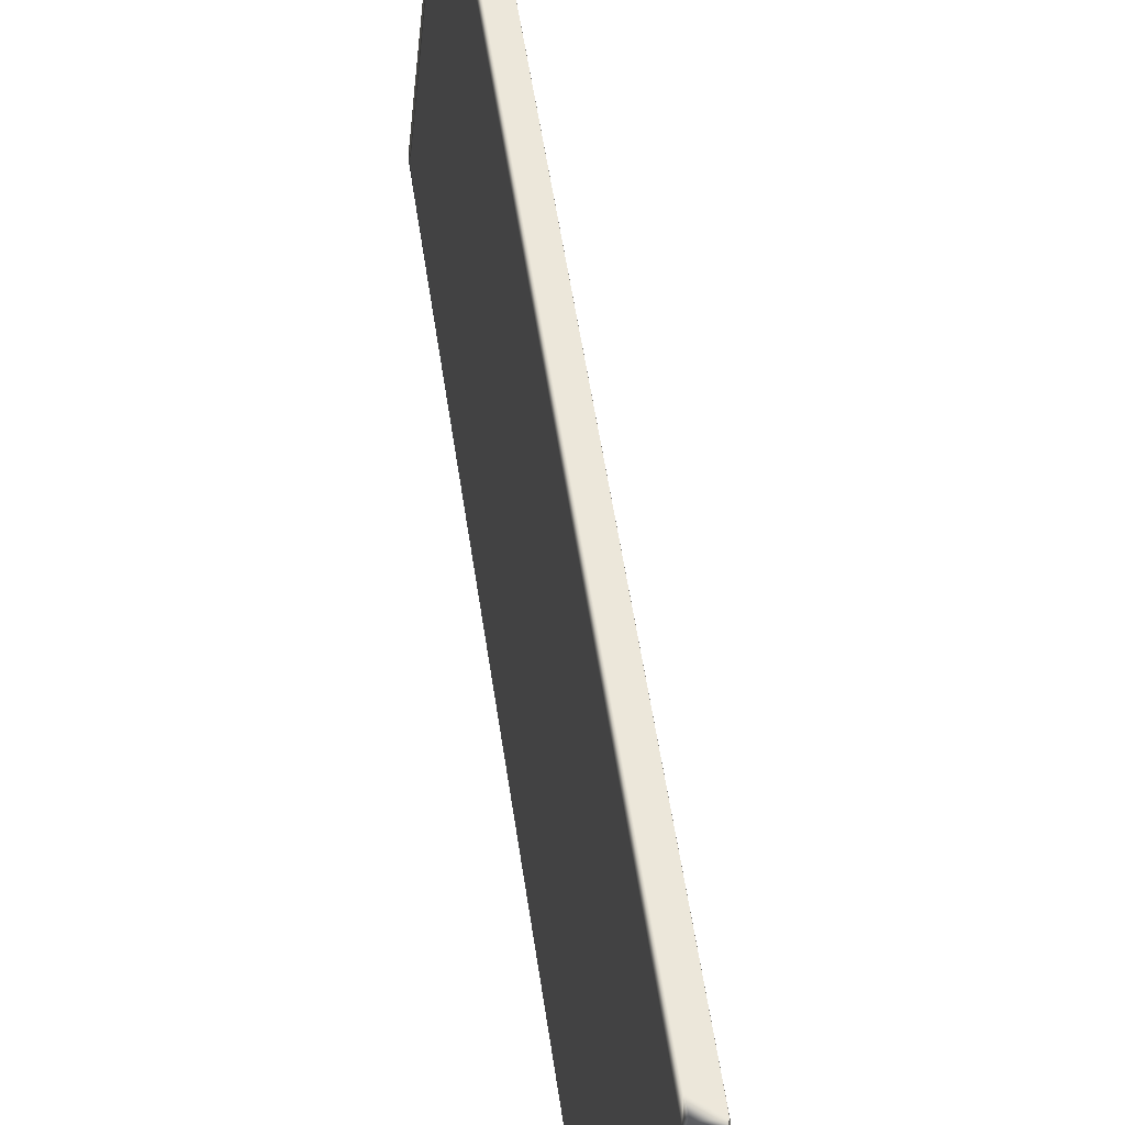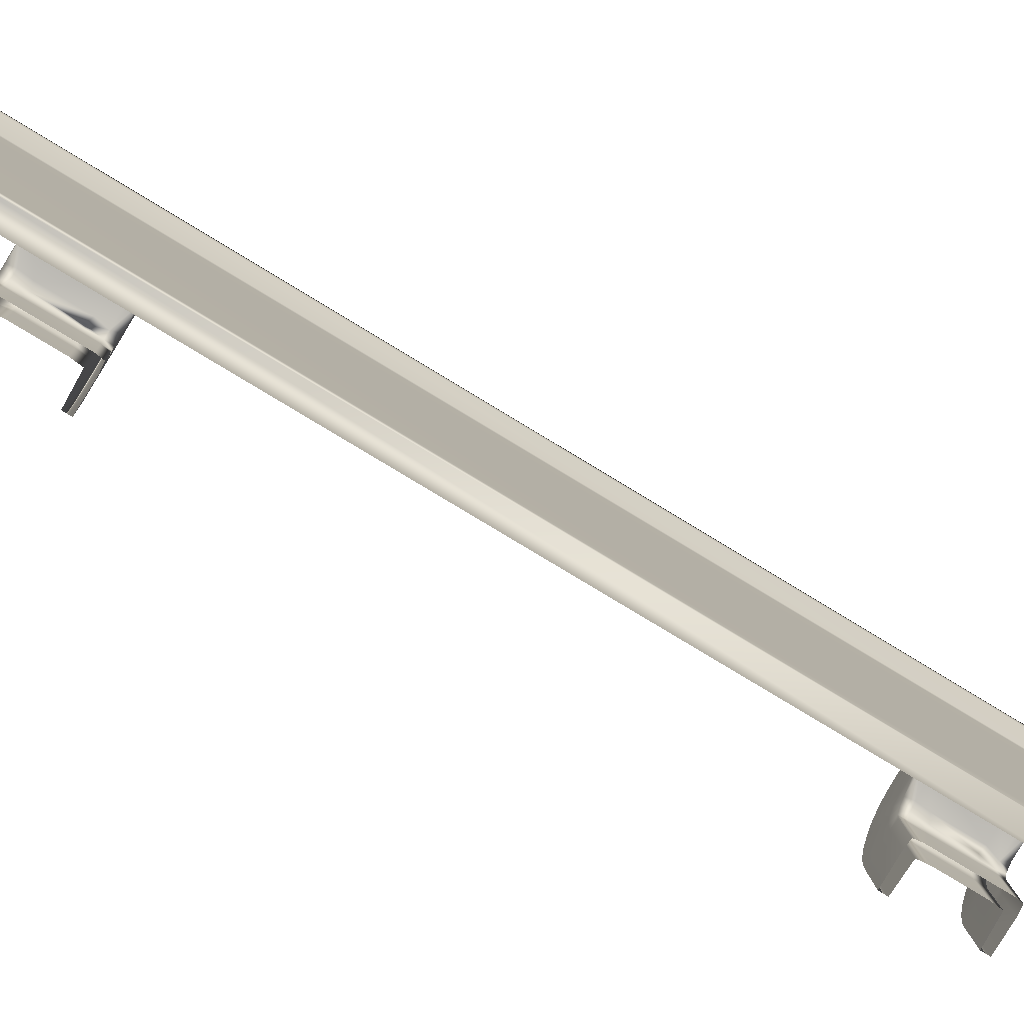
<metadata>
{"format":"obj","ext":"obj","renderer":"f3d","projection":"perspective","resolution":1024,"background":"white","views":[{"elev":54.7,"azim":171.7,"up":"+Y"},{"elev":-76.4,"azim":58.5,"up":"+Y"}]}
</metadata>
<code>
o SM_Kaffeemaschine_WasserbehaelterDeckel
v -0.002727 -0.03016 -0.06512
v -0.00104 -0.03088 -0.06507
v -0.001612 -0.02901 -0.06502
v 0.00323 -0.02232 -0.05522
v -0.000632 -0.02271 -0.05522
v 0.00323 -0.02232 -0.05373
v -0.000632 -0.02271 -0.05372
v -0.002543 -0.02317 -0.05373
v -0.002543 -0.02316 -0.05522
v -0.004324 -0.02399 -0.05373
v -0.004326 -0.02399 -0.05522
v -0.005906 -0.02516 -0.05373
v -0.005906 -0.02516 -0.05522
v -0.007237 -0.02661 -0.05375
v -0.007237 -0.0266 -0.0552
v 0.003231 -0.02231 -0.06942
v -0.000631 -0.02269 -0.06942
v -0.000631 -0.0227 -0.06792
v 0.003231 -0.02231 -0.06793
v -0.002542 -0.02315 -0.06793
v -0.002542 -0.02315 -0.06942
v -0.004323 -0.02398 -0.06793
v -0.004323 -0.02398 -0.06942
v -0.005905 -0.02515 -0.06793
v -0.005905 -0.02515 -0.06942
v -0.007236 -0.02659 -0.06795
v -0.007236 -0.02659 -0.0694
v -0.002736 -0.03027 0.05781
v -0.001049 -0.03099 0.05786
v -0.00162 -0.02912 0.05792
v 0.003222 -0.02243 0.06771
v -0.000641 -0.02281 0.06771
v 0.003221 -0.02243 0.06921
v -0.000641 -0.02282 0.06921
v -0.002551 -0.02327 0.0692
v -0.002551 -0.02327 0.06772
v -0.004332 -0.0241 0.0692
v -0.004332 -0.0241 0.06772
v -0.005914 -0.02527 0.0692
v -0.005914 -0.02526 0.06771
v -0.007246 -0.02671 0.06918
v -0.007246 -0.02671 0.06773
v 0.003223 -0.02242 0.05351
v -0.00064 -0.0228 0.05351
v -0.00064 -0.0228 0.05501
v 0.003222 -0.02242 0.055
v -0.00255 -0.02326 0.055
v -0.00255 -0.02326 0.05352
v -0.004331 -0.02409 0.055
v -0.004331 -0.02409 0.05352
v -0.005913 -0.02525 0.055
v -0.005913 -0.02525 0.05351
v -0.007245 -0.0267 0.05498
v -0.007245 -0.0267 0.05353
v 0.006032 -0.03071 0.09368
v 0.002878 -0.03061 0.094
v 0.003454 -0.03097 0.09368
v 0.00654 -0.03027 0.09396
v -0.00158 -0.03112 -0.0537
v -0.001728 -0.03208 -0.05386
v -0.000914 -0.03063 -0.05389
v -0.000874 -0.03085 -0.05529
v 0.000137 -0.03002 -0.05383
v 0.003956 -0.02959 -0.05383
v 0.000388 -0.03014 -0.05529
v 0.003976 -0.02978 -0.05529
v 0.00016 -0.0302 -0.05756
v -0.001041 -0.03089 -0.05809
v 0.003976 -0.02978 -0.05756
v 0.00016 -0.03019 -0.06559
v 0.003977 -0.02977 -0.06559
v -0.00057 -0.03061 -0.06787
v 0.003977 -0.02977 -0.06787
v 0.003957 -0.02957 -0.06932
v 1.6e-05 -0.03008 -0.0693
v -0.000879 -0.03045 -0.06936
v -0.001424 -0.03116 -0.06929
v -0.001555 -0.03193 -0.05757
v -0.001618 -0.03216 -0.05529
v -0.001812 -0.03338 -0.05382
v -0.000866 -0.04248 -0.05384
v -0.000666 -0.04246 -0.0553
v -0.001576 -0.03336 -0.05529
v -0.001576 -0.03335 -0.05757
v -0.000666 -0.04245 -0.05758
v -0.000666 -0.04245 -0.0656
v -0.001612 -0.03286 -0.0656
v -0.000665 -0.04245 -0.06788
v -0.001507 -0.0317 -0.06559
v -0.001612 -0.03286 -0.06787
v -0.000865 -0.04247 -0.06933
v -0.00176 -0.03336 -0.06925
v -0.001788 -0.03225 -0.06934
v -0.001506 -0.03169 -0.06787
v -0.002964 -0.03051 -0.05814
v -0.00197 -0.02933 -0.05804
v -0.001737 -0.03219 0.06907
v -0.000923 -0.03074 0.06904
v -0.001588 -0.03123 0.06923
v -0.000883 -0.03095 0.06764
v 0.000128 -0.03013 0.0691
v 0.003948 -0.02969 0.0691
v 0.000379 -0.03025 0.06764
v 0.003968 -0.02989 0.06764
v 0.000151 -0.0303 0.06537
v -0.001049 -0.03099 0.06484
v 0.003968 -0.02989 0.06537
v 0.003968 -0.02988 0.05734
v 0.000152 -0.0303 0.05734
v 0.003969 -0.02988 0.05507
v -0.00027 -0.03049 0.05507
v 0.003949 -0.02968 0.05361
v 7e-06 -0.03019 0.05364
v -0.000887 -0.03055 0.05357
v -0.001432 -0.03127 0.05364
v -0.001356 -0.03149 0.05506
v -0.001563 -0.03204 0.06537
v -0.001626 -0.03227 0.06764
v -0.001821 -0.03349 0.06911
v -0.000875 -0.04258 0.06909
v -0.001585 -0.03346 0.06764
v -0.000675 -0.04256 0.06763
v -0.001585 -0.03346 0.06536
v -0.000675 -0.04256 0.06536
v -0.000674 -0.04256 0.05733
v -0.001621 -0.03297 0.05734
v -0.000674 -0.04255 0.05505
v -0.001621 -0.03297 0.05506
v -0.000874 -0.04257 0.0536
v -0.001515 -0.0318 0.05734
v -0.001769 -0.03347 0.05368
v -0.001796 -0.03236 0.05359
v -0.002973 -0.03061 0.06479
v -0.001979 -0.02944 0.06489
v 0.000997 0.04804 -0.09434
v 0.00133 0.04543 -0.09438
v -0.00241 0.04469 -0.09434
v 0.001303 0.0446 -0.09439
v -0.002348 0.04393 -0.0944
v -5.7e-05 0.03741 -0.09439
v -0.003773 0.03698 -0.09439
v -8.2e-05 0.03635 -0.09434
v 0.006452 -0.02887 -0.09432
v 0.006547 -0.03009 -0.09368
v 0.005979 -0.02988 -0.09401
v 0.003401 -0.03014 -0.09401
v 0.002736 -0.02924 -0.09432
v 0.006316 -0.02772 -0.09445
v 0.002859 -0.03048 -0.09363
v 0.002641 -0.02808 -0.09445
v 0.000933 0.02584 -0.09441
v -0.002687 0.02548 -0.09441
v -0.000589 0.03581 -0.09448
v -0.003748 0.03589 -0.0944
v -0.002592 0.04768 -0.09434
v 0.001064 0.04779 0.09181
v 0.001011 0.04787 0.0948
v 0.001325 0.04698 0.09387
v 0.001301 0.04468 0.09484
v 0.001501 0.04489 0.09387
v 0.001077 0.04795 -0.09134
v 0.001338 0.04714 -0.09341
v 0.001514 0.04505 -0.09341
v 0.001514 0.04505 -0.09134
v 0.001501 0.04489 0.09181
v 0.001448 0.04426 -0.09341
v 0.001448 0.04426 -0.09135
v 9.9e-05 0.03737 -0.09342
v 9.9e-05 0.03737 -0.09135
v 0.001436 0.0441 0.0918
v 8.7e-05 0.03721 0.0918
v 0.001435 0.0441 0.09387
v -6.6e-05 0.03723 0.09479
v 6.7e-05 0.03681 0.09386
v 0.000109 0.03607 0.0918
v -0.000124 0.03611 0.09485
v 0.000143 0.03572 0.09386
v 0.000967 0.02568 0.09468
v 0.001145 0.0257 0.09179
v 0.006322 -0.02787 0.09464
v 0.006439 -0.02903 0.09465
v 0.006619 -0.02905 0.09358
v 0.006498 -0.02783 0.09165
v 0.006689 -0.02975 0.09307
v 0.006641 -0.03085 0.09269
v 0.006629 -0.03094 0.09155
v 0.006641 -0.03078 -0.09122
v 0.006714 -0.02971 -0.09243
v 0.00668 -0.03064 -0.09267
v 0.00651 -0.02767 -0.09131
v 0.006632 -0.02889 -0.09325
v 0.006509 -0.02766 -0.09347
v 0.001157 0.02586 -0.09343
v 0.001157 0.02586 -0.09136
v 0.000156 0.03588 -0.09342
v 0.000121 0.03623 -0.09135
v -0.002644 0.04757 0.09181
v -0.002625 0.04751 0.0948
v -0.002631 0.04773 -0.09134
v -0.002341 0.04486 0.09475
v -0.002445 0.04403 0.0948
v -0.003801 0.03685 0.09484
v -0.003761 0.03573 0.09484
v -0.0027 0.02532 0.09484
v 0.002628 -0.02825 0.09478
v 0.0027 -0.02938 0.09455
v -0.001556 -0.03128 -0.06458
v -0.001556 -0.03128 -0.05858
v -0.002762 -0.02977 -0.06767
v -0.003525 -0.03149 -0.0677
v -0.003455 -0.03189 -0.06559
v -0.003432 -0.03353 -0.0656
v -0.003632 -0.03355 -0.0677
v -0.002722 -0.04265 -0.06771
v -0.002522 -0.04263 -0.0656
v -0.003432 -0.03354 -0.05757
v -0.003456 -0.0319 -0.05757
v -0.002523 -0.04264 -0.05758
v -0.002723 -0.04266 -0.05547
v -0.003625 -0.03185 -0.05546
v -0.003633 -0.03356 -0.05546
v -0.002969 -0.03012 -0.05548
v -0.001837 -0.02895 -0.05548
v 0.003791 -0.02793 -0.05756
v -0.000236 -0.02823 -0.05547
v 0.003771 -0.02773 -0.05546
v -0.000274 -0.02839 -0.05756
v 0.003791 -0.02792 -0.06559
v -0.000274 -0.02839 -0.06559
v 0.003771 -0.02772 -0.0677
v -0.000283 -0.0282 -0.0677
v -0.001836 -0.02894 -0.06767
v -0.008129 -0.0432 -0.05375
v -0.009045 -0.0341 -0.05523
v -0.008138 -0.0432 -0.05523
v -0.009039 -0.0341 -0.05374
v -0.009151 -0.0321 -0.05523
v -0.009151 -0.0321 -0.05373
v -0.008882 -0.03015 -0.05522
v -0.008886 -0.03015 -0.05373
v -0.008231 -0.0283 -0.05522
v -0.008231 -0.0283 -0.05374
v -0.001564 -0.03139 0.05835
v -0.001564 -0.03139 0.06435
v -0.002771 -0.02988 0.05526
v -0.003534 -0.03159 0.05523
v -0.003464 -0.032 0.05734
v -0.00364 -0.03366 0.05523
v -0.00273 -0.04276 0.05522
v -0.00344 -0.03364 0.05733
v -0.00253 -0.04274 0.05733
v -0.003464 -0.03201 0.06537
v -0.003441 -0.03365 0.06536
v -0.002531 -0.04275 0.06535
v -0.002731 -0.04277 0.06746
v -0.003641 -0.03367 0.06747
v -0.003633 -0.03196 0.06747
v -0.002978 -0.03022 0.06745
v -0.001845 -0.02905 0.05526
v -0.000291 -0.02831 0.05523
v -0.000282 -0.02849 0.05734
v 0.003763 -0.02782 0.05523
v 0.003783 -0.02803 0.05734
v -0.000283 -0.0285 0.06537
v 0.003782 -0.02803 0.06537
v -0.000245 -0.02833 0.06746
v 0.003762 -0.02783 0.06747
v -0.001846 -0.02906 0.06745
v -0.008128 -0.04319 -0.06795
v -0.009038 -0.03409 -0.06794
v -0.00915 -0.03209 -0.06793
v -0.008885 -0.03014 -0.06793
v -0.00823 -0.02829 -0.06794
v 0.003791 -0.02791 -0.06949
v -0.000274 -0.02838 -0.06949
v -0.001784 -0.02908 -0.06949
v -0.002903 -0.03032 -0.06949
v -0.00823 -0.02829 -0.06942
v -0.003455 -0.03189 -0.06949
v -0.008885 -0.03014 -0.06943
v -0.00915 -0.03209 -0.06943
v -0.009038 -0.03409 -0.06943
v -0.002522 -0.04263 -0.0695
v -0.008128 -0.04319 -0.06944
v -0.003432 -0.03353 -0.0695
v -0.002523 -0.04264 -0.05368
v -0.003433 -0.03354 -0.05367
v -0.003456 -0.0319 -0.05367
v -0.002904 -0.03033 -0.05367
v -0.001785 -0.0291 -0.05366
v -0.000275 -0.0284 -0.05366
v 0.00379 -0.02793 -0.05366
v -0.008136 -0.0433 0.05499
v -0.009046 -0.0342 0.05499
v -0.009158 -0.0322 0.055
v -0.008893 -0.03025 0.055
v -0.008238 -0.0284 0.055
v -0.002531 -0.04275 0.06925
v -0.003441 -0.03365 0.06926
v -0.008137 -0.04331 0.06919
v -0.009047 -0.03421 0.06919
v -0.003465 -0.03201 0.06926
v -0.009159 -0.03221 0.0692
v -0.008894 -0.03026 0.0692
v -0.008239 -0.02841 0.0692
v -0.002912 -0.03044 0.06926
v -0.001793 -0.0292 0.06927
v -0.000283 -0.0285 0.06927
v 0.003782 -0.02804 0.06927
v -0.009047 -0.03421 0.0677
v -0.008137 -0.04331 0.0677
v -0.009159 -0.03221 0.0677
v -0.008894 -0.03026 0.06771
v -0.008239 -0.02841 0.06771
v -0.002763 0.04657 0.09387
v -0.002763 0.04657 0.09181
v -0.00275 0.04673 -0.09134
v -0.00257 0.04448 0.0918
v -0.002566 0.04428 0.09387
v -0.003982 0.0368 0.09386
v -0.002633 0.04369 0.0918
v -0.003982 0.0368 0.0918
v -0.002576 0.04425 -0.09135
v -0.00397 0.03696 -0.09135
v -0.00396 0.03566 0.09386
v -0.002567 0.04504 -0.09134
v -0.002575 0.04425 -0.09341
v -0.00275 0.04673 -0.09341
v -0.00397 0.03696 -0.09342
v -0.00396 0.03566 0.0918
v -0.003948 0.03582 -0.09135
v -0.003947 0.03582 -0.09342
v -0.002911 0.02546 -0.09343
v -0.002912 0.02546 -0.09136
v 0.002487 -0.02853 -0.09343
v 0.002613 -0.02979 -0.09293
v 0.002444 -0.02811 -0.09141
v 0.002928 -0.03117 -0.09239
v 0.002658 -0.03024 -0.09213
v 0.002928 -0.03115 -0.09123
v 0.002632 -0.03028 0.09277
v 0.002916 -0.03131 0.09156
v 0.002915 -0.03133 0.09272
v 0.002431 -0.02827 0.09174
v 0.002581 -0.02976 0.09346
v 0.002427 -0.02823 0.09381
v -0.002924 0.0253 0.09179
v -0.002924 0.0253 0.09385
v -0.000849 -0.02802 -0.05529
v -0.000857 -0.02813 0.06764
v 0.003783 -0.02802 0.05344
v -0.000282 -0.02849 0.05344
v -0.001792 -0.02919 0.05344
v -0.002911 -0.03043 0.05344
v -0.008238 -0.0284 0.05351
v -0.003464 -0.032 0.05344
v -0.008893 -0.03025 0.05351
v -0.009158 -0.03219 0.0535
v -0.009046 -0.0342 0.0535
v -0.00344 -0.03364 0.05344
v -0.00253 -0.04274 0.05343
v -0.008136 -0.0433 0.0535
f 1 2 3
f 4 5 6
f 6 5 7
f 8 5 9
f 5 8 7
f 9 10 8
f 10 9 11
f 11 12 10
f 12 11 13
f 13 14 12
f 14 13 15
f 16 17 18
f 18 19 16
f 18 17 20
f 17 21 20
f 20 21 22
f 21 23 22
f 22 23 24
f 23 25 24
f 24 25 26
f 25 27 26
f 28 29 30
f 31 32 33
f 33 32 34
f 35 32 36
f 32 35 34
f 36 37 35
f 37 36 38
f 38 39 37
f 39 38 40
f 40 41 39
f 41 40 42
f 43 44 45
f 45 46 43
f 45 44 47
f 44 48 47
f 47 48 49
f 48 50 49
f 49 50 51
f 50 52 51
f 51 52 53
f 52 54 53
f 55 56 57
f 58 56 55
f 59 60 61
f 61 62 63
f 64 63 65
f 65 63 62
f 65 66 64
f 67 62 68
f 62 67 65
f 2 67 68
f 66 65 67
f 69 66 67
f 67 2 70
f 67 70 69
f 71 69 70
f 72 70 2
f 72 71 70
f 71 72 73
f 73 72 74
f 74 72 75
f 72 76 75
f 72 77 76
f 68 62 78
f 62 61 60
f 62 60 79
f 78 62 79
f 80 81 60
f 82 80 81
f 83 60 80
f 80 82 83
f 83 79 60
f 82 84 83
f 84 79 83
f 84 82 85
f 86 84 85
f 78 79 84
f 87 84 86
f 88 87 86
f 84 87 78
f 89 78 87
f 88 90 87
f 91 90 88
f 90 89 87
f 91 92 90
f 93 90 92
f 91 93 92
f 93 94 90
f 94 89 90
f 89 68 78
f 77 94 93
f 77 72 94
f 72 2 94
f 94 2 89
f 68 89 2
f 68 95 96
f 97 98 99
f 98 100 101
f 102 101 103
f 103 101 100
f 103 104 102
f 105 100 106
f 100 105 103
f 104 103 105
f 107 104 105
f 105 108 107
f 106 109 105
f 109 106 29
f 108 105 109
f 109 110 108
f 29 111 109
f 110 109 111
f 110 111 112
f 112 111 113
f 111 114 113
f 111 115 114
f 115 111 116
f 29 116 111
f 106 100 117
f 100 98 97
f 100 97 118
f 117 100 118
f 119 120 97
f 121 97 119
f 120 121 119
f 121 118 97
f 121 120 122
f 122 123 121
f 123 118 121
f 123 122 124
f 125 123 124
f 117 118 123
f 126 123 125
f 127 126 125
f 123 126 117
f 127 128 126
f 129 128 127
f 130 117 126
f 128 130 126
f 129 131 128
f 132 128 131
f 129 132 131
f 132 116 128
f 130 128 116
f 130 106 117
f 116 132 115
f 116 29 130
f 106 130 29
f 106 133 134
f 135 136 137
f 137 136 138
f 138 139 137
f 138 140 139
f 141 139 140
f 141 140 142
f 143 144 145
f 145 146 143
f 143 146 147
f 143 147 148
f 147 146 149
f 148 147 150
f 151 148 150
f 151 150 152
f 142 151 153
f 153 151 152
f 153 152 154
f 153 154 142
f 142 154 141
f 135 137 155
f 156 157 158
f 159 158 157
f 158 159 160
f 161 162 135
f 162 136 135
f 136 162 163
f 162 161 163
f 136 163 138
f 163 161 164
f 161 156 164
f 164 156 165
f 165 156 158
f 165 158 160
f 138 163 166
f 163 164 166
f 140 138 166
f 166 164 167
f 140 166 168
f 167 168 166
f 168 167 169
f 140 168 142
f 167 170 169
f 169 170 171
f 167 165 170
f 165 167 164
f 165 160 170
f 170 160 172
f 171 170 172
f 160 159 172
f 173 172 159
f 171 172 173
f 171 173 174
f 171 174 175
f 174 173 176
f 177 174 176
f 175 174 177
f 178 177 176
f 178 175 177
f 175 178 179
f 180 179 178
f 180 181 182
f 181 58 182
f 180 182 183
f 179 180 183
f 182 58 184
f 182 184 183
f 185 184 58
f 184 185 183
f 185 186 183
f 187 183 186
f 188 187 189
f 190 183 187
f 187 188 190
f 190 179 183
f 188 189 191
f 188 191 190
f 189 144 191
f 143 191 144
f 148 191 143
f 191 148 192
f 191 192 190
f 151 192 148
f 192 151 193
f 142 193 151
f 194 192 193
f 192 194 190
f 179 190 194
f 193 142 195
f 195 194 193
f 168 169 142
f 196 179 194
f 194 195 196
f 179 196 175
f 142 196 195
f 142 169 196
f 171 196 169
f 196 171 175
f 157 197 198
f 156 197 157
f 156 199 197
f 156 161 199
f 161 135 155
f 161 155 199
f 157 200 159
f 200 157 198
f 159 200 201
f 173 159 201
f 173 201 202
f 173 202 176
f 176 202 203
f 178 176 203
f 178 203 204
f 180 178 204
f 180 204 205
f 58 206 56
f 181 205 206
f 181 206 58
f 180 205 181
f 2 1 207
f 207 208 2
f 208 207 1
f 68 2 208
f 208 95 68
f 208 1 95
f 96 2 68
f 2 96 3
f 1 209 210
f 1 210 211
f 212 210 213
f 214 212 213
f 212 211 210
f 212 214 215
f 215 216 212
f 216 211 212
f 217 211 216
f 216 215 218
f 219 216 218
f 217 1 211
f 216 220 217
f 219 221 216
f 220 216 221
f 220 95 217
f 95 1 217
f 222 95 220
f 222 96 95
f 96 222 223
f 224 225 226
f 227 223 225
f 223 227 96
f 225 224 227
f 224 228 227
f 227 229 96
f 229 227 228
f 229 228 230
f 3 96 229
f 229 231 3
f 230 231 229
f 232 3 231
f 3 232 1
f 209 1 232
f 233 234 235
f 234 233 236
f 236 237 234
f 237 236 238
f 238 239 237
f 240 239 238
f 240 241 239
f 241 14 15
f 242 241 240
f 14 241 242
f 133 243 28
f 243 133 244
f 244 133 106
f 29 28 243
f 243 244 29
f 106 29 244
f 134 29 106
f 29 134 30
f 28 245 246
f 28 246 247
f 248 247 246
f 249 250 248
f 247 248 250
f 250 249 251
f 250 252 247
f 251 253 250
f 252 250 253
f 253 251 254
f 255 253 254
f 256 252 253
f 255 256 253
f 252 28 247
f 257 252 256
f 133 28 252
f 257 133 252
f 258 133 257
f 258 134 133
f 245 28 259
f 30 259 28
f 259 30 260
f 261 260 30
f 262 260 261
f 261 263 262
f 30 264 261
f 264 30 134
f 261 264 263
f 265 263 264
f 134 266 264
f 266 265 264
f 265 266 267
f 266 134 268
f 134 258 268
f 214 213 269
f 270 269 213
f 210 270 213
f 270 210 271
f 210 272 271
f 272 210 273
f 209 273 210
f 273 209 26
f 26 209 24
f 24 209 22
f 22 209 232
f 231 22 232
f 22 231 20
f 231 18 20
f 231 19 18
f 19 231 230
f 74 75 274
f 274 75 275
f 16 274 275
f 16 275 17
f 17 275 21
f 21 275 23
f 275 75 276
f 275 276 23
f 75 76 276
f 23 276 25
f 25 276 27
f 76 277 276
f 27 276 277
f 277 76 77
f 27 277 278
f 93 277 77
f 279 278 277
f 277 93 279
f 278 279 280
f 279 281 280
f 279 282 281
f 283 284 282
f 285 283 282
f 285 282 279
f 283 285 91
f 93 285 279
f 92 91 285
f 92 285 93
f 81 80 286
f 287 286 80
f 286 287 233
f 60 287 80
f 287 236 233
f 287 60 288
f 288 236 287
f 236 288 238
f 238 288 240
f 240 288 242
f 59 288 60
f 289 242 288
f 288 59 289
f 242 289 14
f 61 289 59
f 14 290 12
f 290 14 289
f 12 290 10
f 289 61 290
f 63 290 61
f 291 10 290
f 290 63 291
f 292 63 64
f 63 292 291
f 6 291 292
f 10 291 8
f 291 7 8
f 291 6 7
f 249 248 293
f 294 293 248
f 246 294 248
f 294 246 295
f 246 296 295
f 296 246 297
f 245 297 246
f 297 245 53
f 53 245 51
f 51 245 49
f 49 245 259
f 260 49 259
f 49 260 47
f 260 45 47
f 260 46 45
f 46 260 262
f 120 119 298
f 299 298 119
f 298 299 300
f 97 299 119
f 299 301 300
f 299 97 302
f 302 301 299
f 301 302 303
f 303 302 304
f 304 302 305
f 99 302 97
f 306 305 302
f 302 99 306
f 305 306 41
f 98 306 99
f 307 41 306
f 306 98 307
f 41 307 39
f 39 307 37
f 101 307 98
f 308 37 307
f 307 101 308
f 37 308 35
f 308 34 35
f 308 33 34
f 33 308 309
f 101 309 308
f 309 101 102
f 310 300 301
f 300 310 311
f 303 310 301
f 310 303 312
f 303 313 312
f 304 313 303
f 304 314 313
f 314 41 42
f 305 314 304
f 41 314 305
f 197 315 198
f 200 198 315
f 315 197 316
f 315 316 200
f 317 316 197
f 197 199 317
f 200 316 318
f 316 317 318
f 201 200 319
f 200 318 319
f 202 201 320
f 319 318 201
f 320 201 321
f 201 318 321
f 320 321 322
f 202 320 203
f 321 323 322
f 322 323 324
f 318 323 321
f 203 320 325
f 320 322 325
f 318 326 323
f 318 317 326
f 326 137 323
f 323 137 327
f 326 317 328
f 326 328 137
f 328 317 199
f 199 155 328
f 137 328 155
f 327 137 139
f 324 323 327
f 329 327 139
f 324 327 329
f 329 139 141
f 322 324 330
f 325 322 330
f 324 329 331
f 330 324 331
f 329 141 332
f 331 329 332
f 332 141 154
f 333 332 154
f 333 154 152
f 334 332 333
f 334 331 332
f 335 333 152
f 335 334 333
f 335 152 150
f 150 147 335
f 335 147 336
f 147 149 336
f 335 336 337
f 334 335 337
f 338 336 149
f 336 338 339
f 336 339 337
f 340 339 338
f 339 340 337
f 341 342 343
f 341 343 56
f 342 341 344
f 344 340 342
f 340 344 337
f 344 334 337
f 341 56 345
f 341 345 344
f 206 345 56
f 345 206 344
f 206 346 344
f 206 205 346
f 347 334 344
f 346 347 344
f 347 331 334
f 204 346 205
f 330 331 347
f 346 348 347
f 348 330 347
f 346 204 348
f 330 348 325
f 204 325 348
f 204 203 325
f 145 149 146
f 144 149 145
f 144 338 149
f 189 338 144
f 187 338 189
f 338 187 340
f 343 57 56
f 340 186 342
f 186 343 342
f 186 340 187
f 185 57 343
f 185 343 186
f 55 57 185
f 55 185 58
f 4 226 225
f 4 225 5
f 349 5 225
f 5 349 9
f 225 223 349
f 9 349 11
f 349 223 11
f 222 11 223
f 11 222 13
f 13 222 15
f 222 241 15
f 220 241 222
f 241 220 239
f 239 220 237
f 220 234 237
f 221 234 220
f 221 219 234
f 235 234 219
f 270 284 269
f 284 270 282
f 270 271 281
f 270 281 282
f 271 272 280
f 271 280 281
f 273 280 272
f 273 26 27
f 273 27 278
f 280 273 278
f 31 267 266
f 31 266 32
f 350 32 266
f 32 350 36
f 36 350 38
f 266 268 350
f 350 268 38
f 38 268 40
f 40 268 258
f 40 258 42
f 258 314 42
f 257 314 258
f 314 257 313
f 313 257 312
f 257 310 312
f 256 310 257
f 256 255 310
f 311 310 255
f 112 113 351
f 351 113 352
f 43 351 352
f 43 352 44
f 44 352 48
f 48 352 50
f 352 113 353
f 352 353 50
f 113 114 353
f 50 353 52
f 52 353 54
f 114 354 353
f 54 353 354
f 354 114 115
f 54 354 355
f 115 356 354
f 356 355 354
f 355 356 357
f 356 115 132
f 356 358 357
f 356 359 358
f 132 360 356
f 360 359 356
f 361 362 359
f 360 361 359
f 361 360 129
f 131 360 132
f 131 129 360
f 294 362 293
f 362 294 359
f 294 295 358
f 294 358 359
f 295 296 357
f 295 357 358
f 297 357 296
f 53 355 297
f 357 297 355
f 355 53 54

</code>
